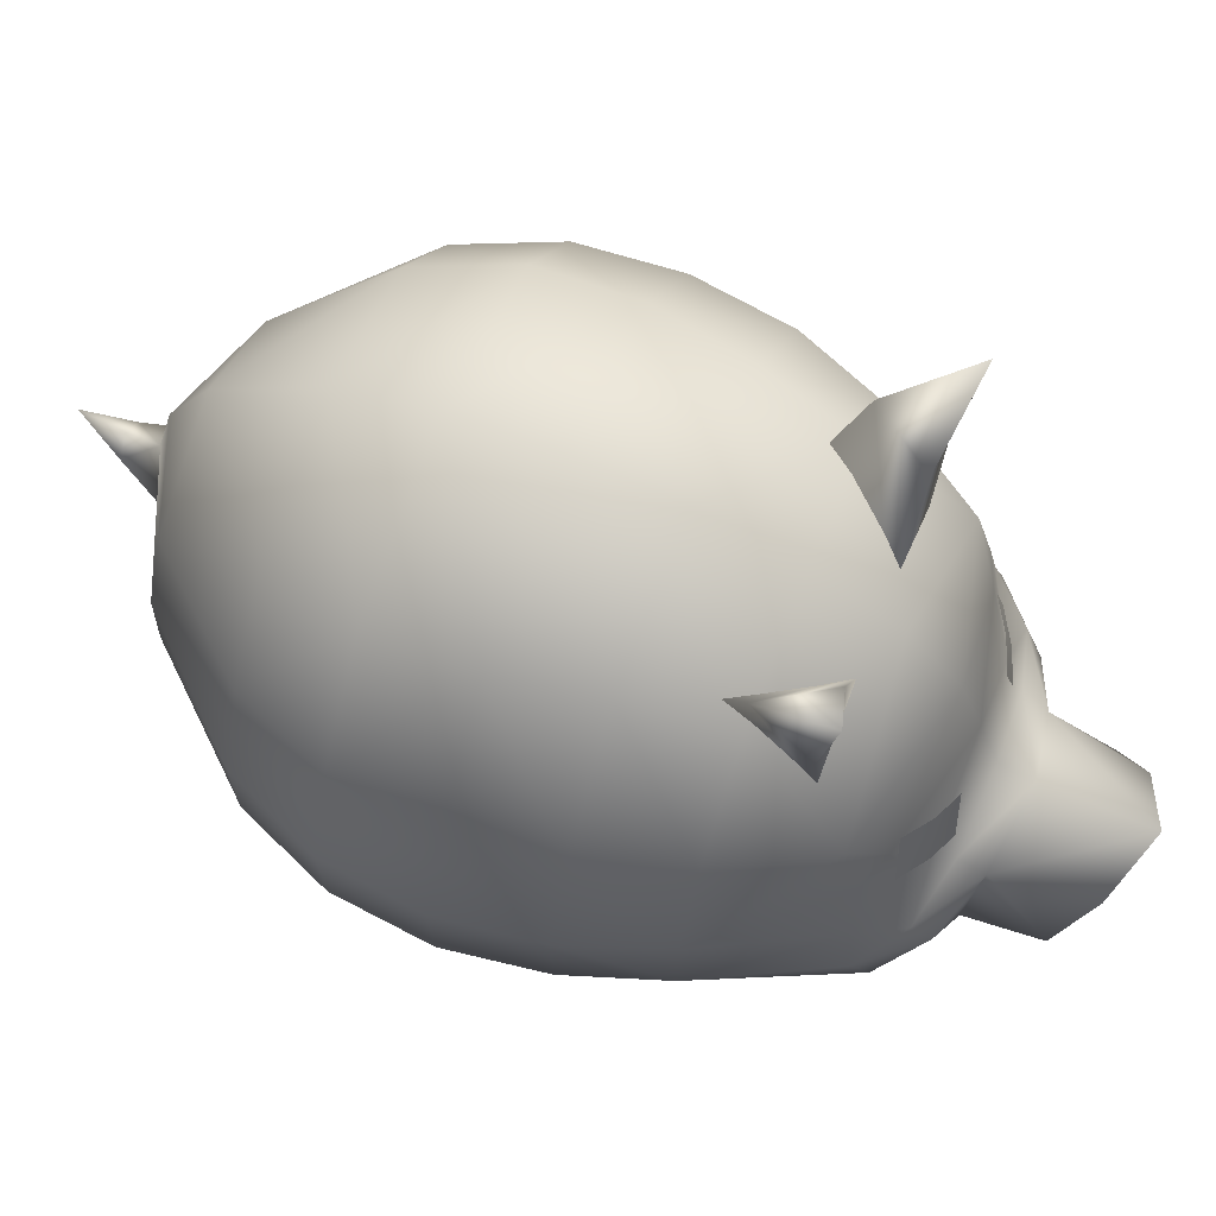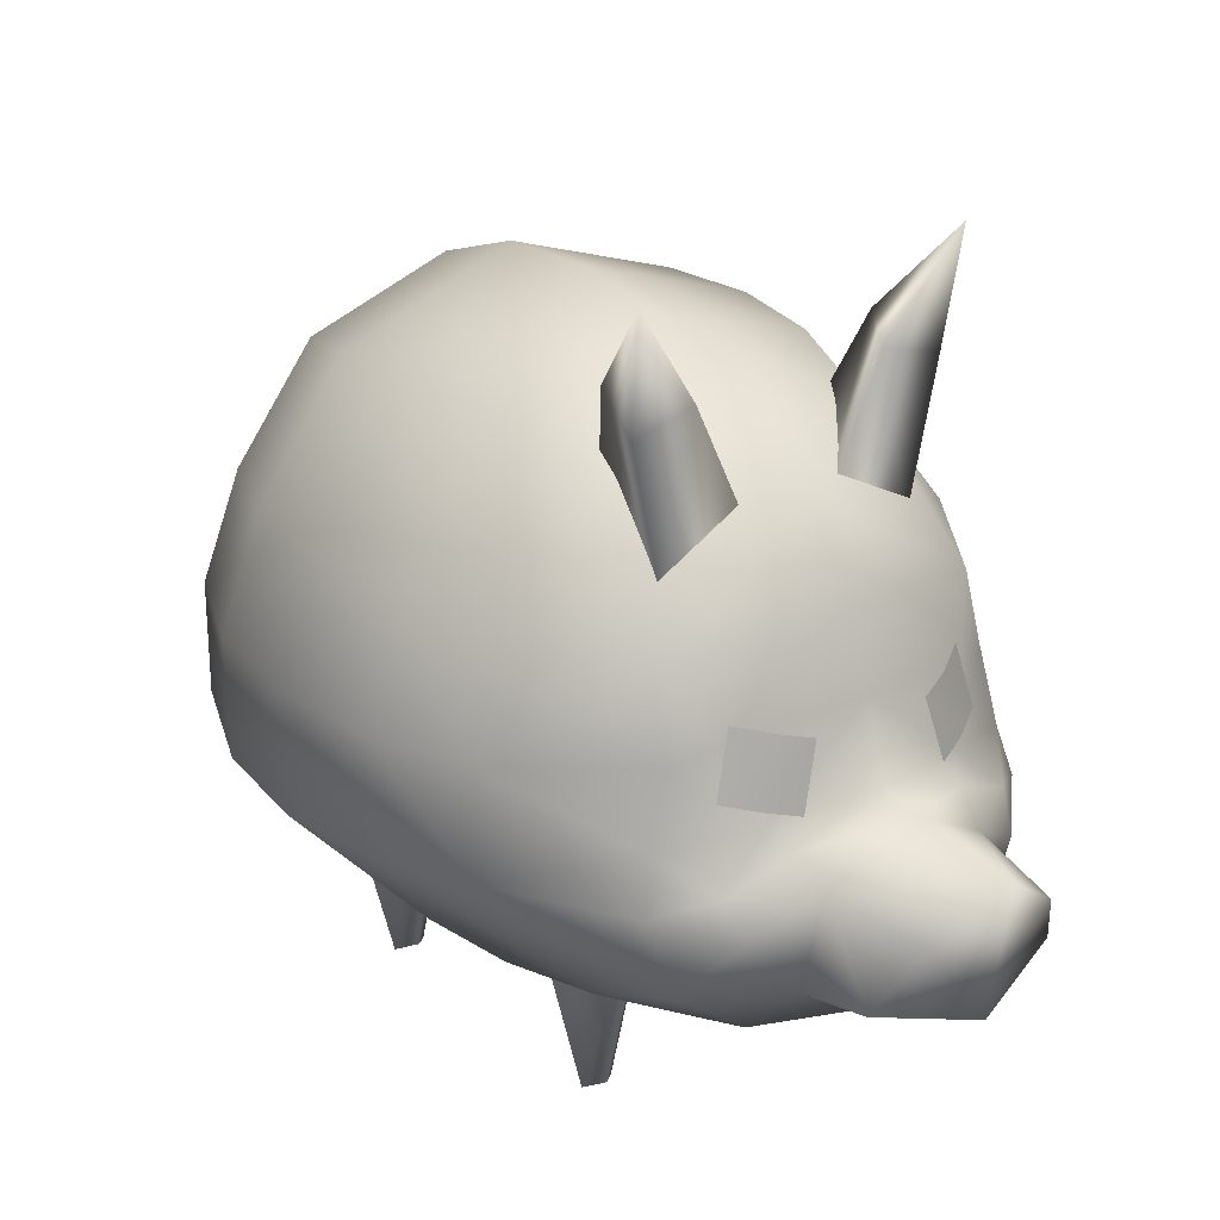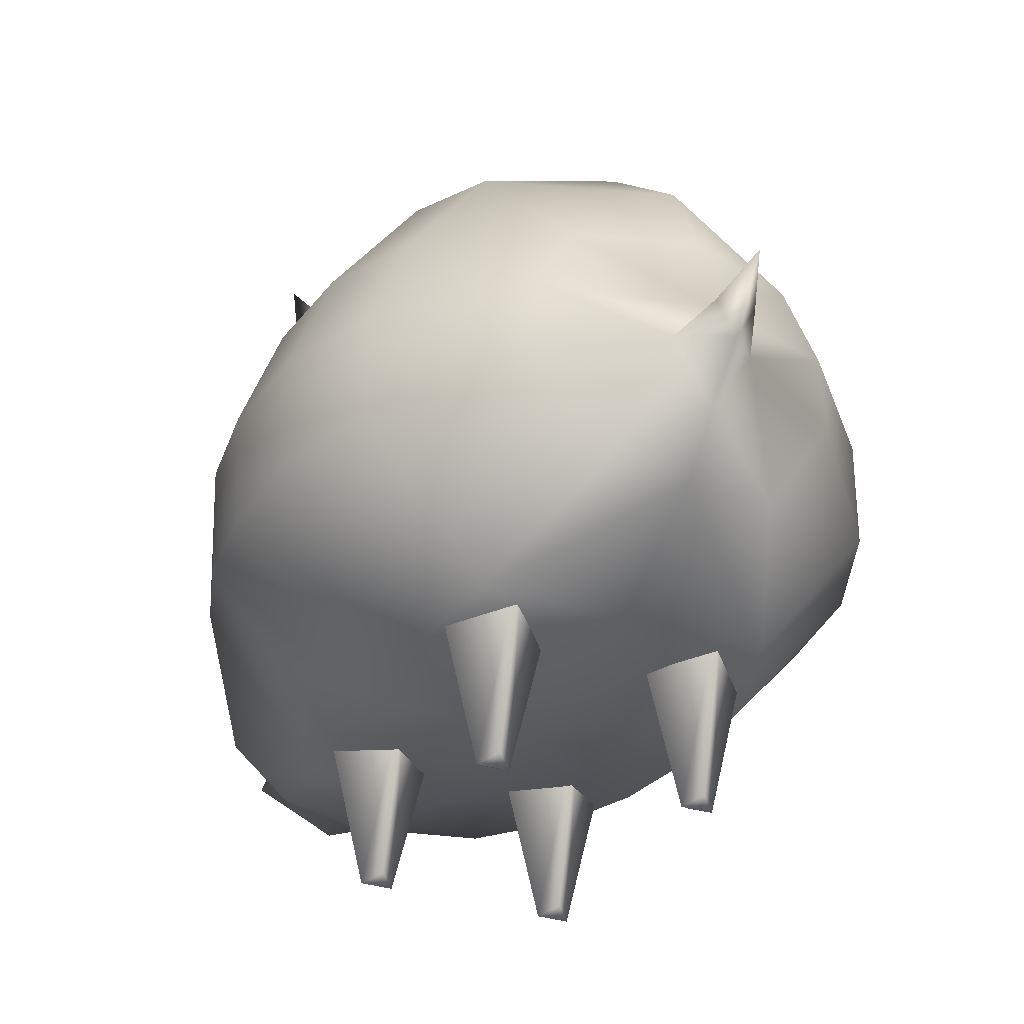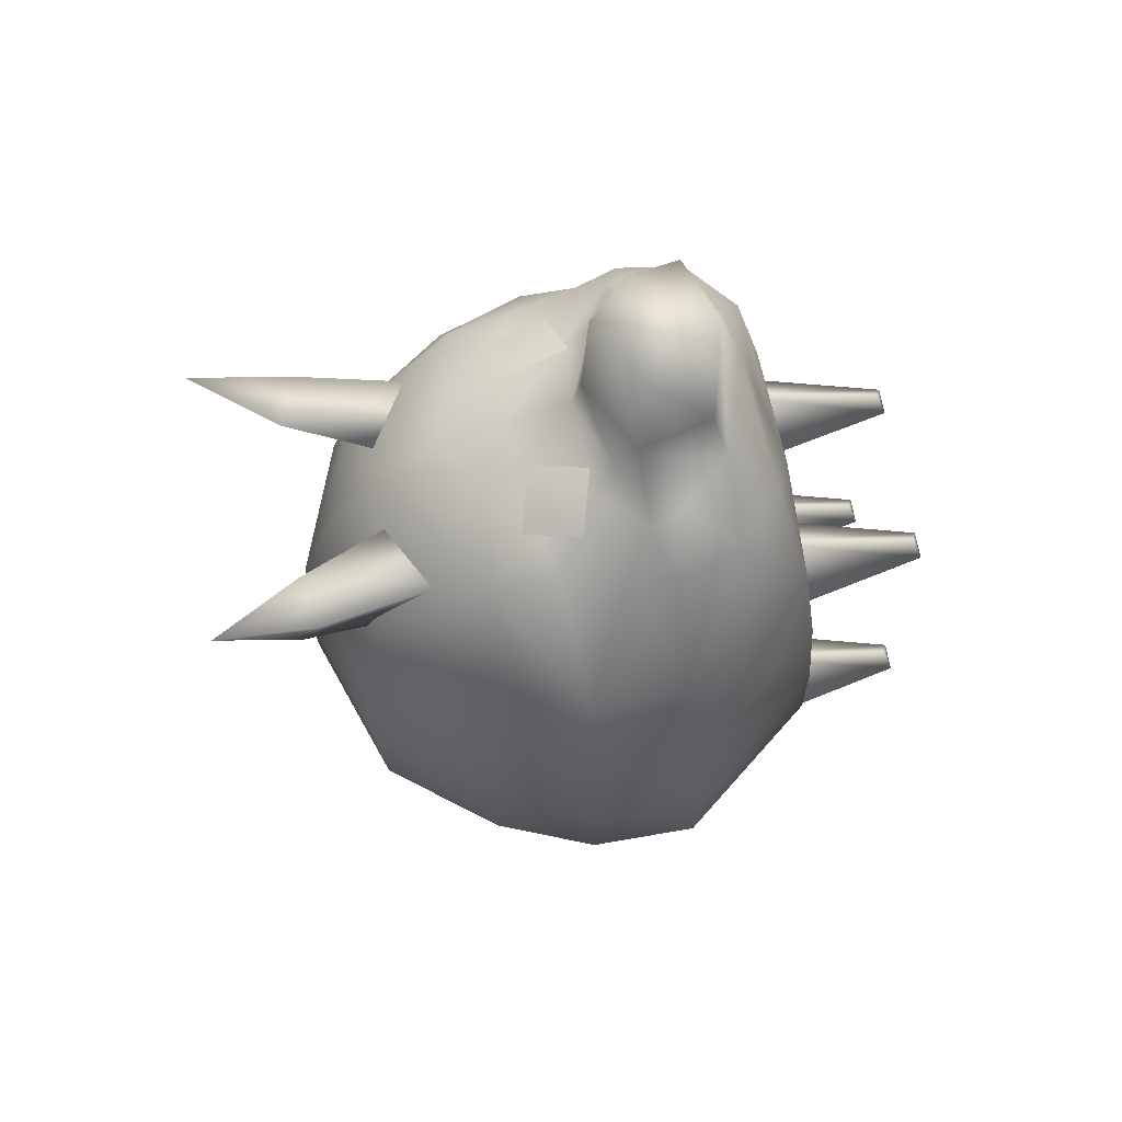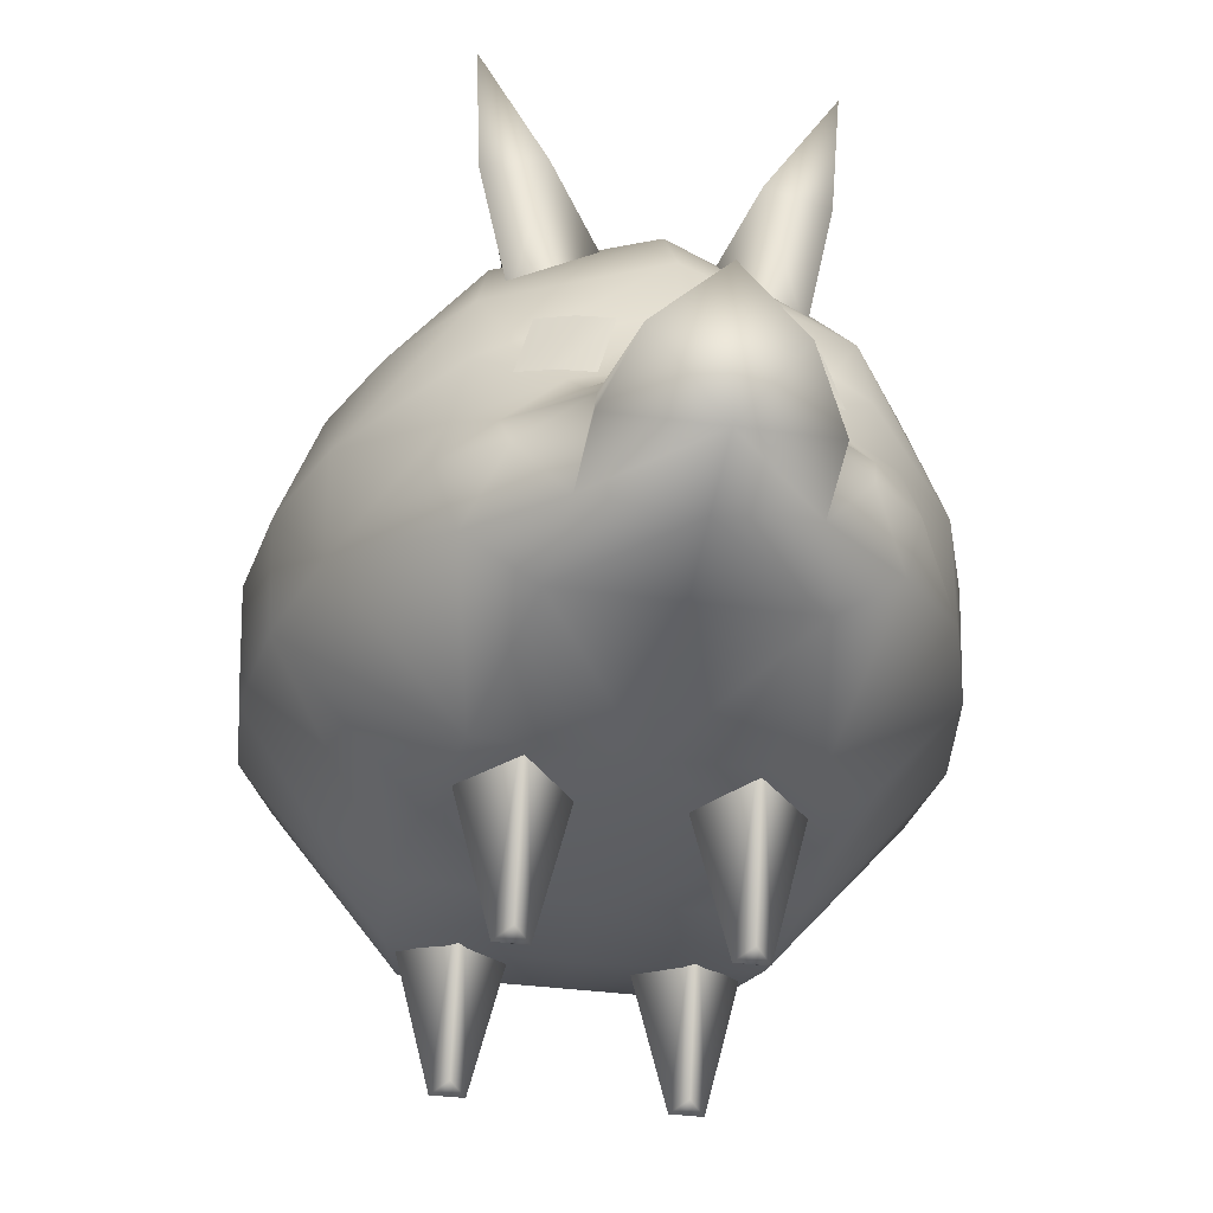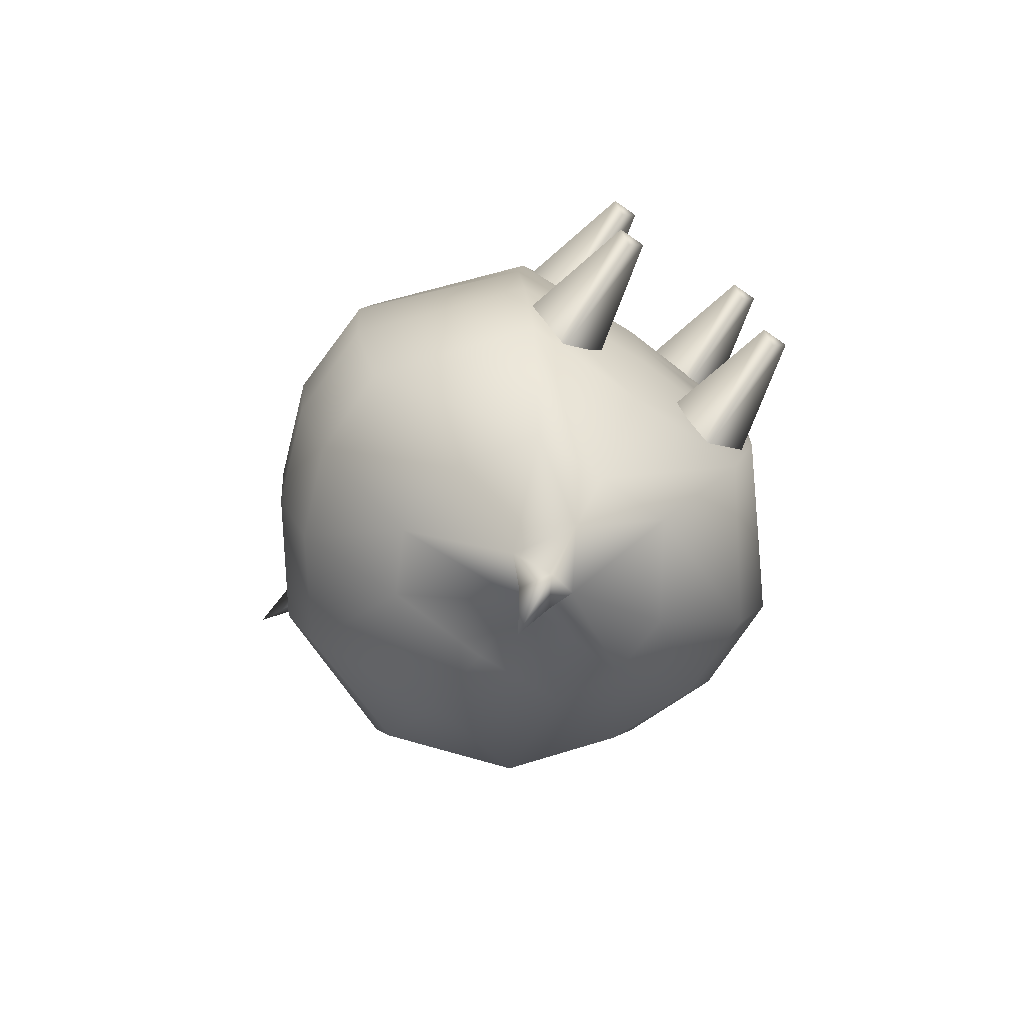
<metadata>
{"format":"obj","ext":"obj","renderer":"f3d","projection":"perspective","resolution":1024,"background":"white","views":[{"elev":69.3,"azim":-67.7,"up":"+Y"},{"elev":26.5,"azim":-36.8,"up":"+Y"},{"elev":-31.5,"azim":154.7,"up":"+Y"},{"elev":63.2,"azim":-98.8,"up":"+Z"},{"elev":-33.5,"azim":-10.7,"up":"+Y"},{"elev":-74.3,"azim":-34.8,"up":"+Z"}]}
</metadata>
<code>
v -0.6321 2.562 3.325
v -1.168 2.538 2.977
v -1.113 2.263 3.136
v -0.6619 2.757 3.099
v -0 2.926 3.41
v -0 3 3.125
v 0.6619 2.757 3.099
v -0 2.875 4.312
v -0.5 2.5 4.125
v 0.6321 2.562 3.325
v 1.168 2.538 2.977
v -0.7592 1.853 3.254
v -1.375 1.812 2.812
v -0.75 2 3.875
v -0.875 1.438 2.875
v 0 1.625 3.5
v 0 1.438 2.875
v 0.875 1.438 2.875
v 1.113 2.263 3.136
v 0.7592 1.853 3.254
v 0.75 2 3.875
v -0 1.812 4.125
v 1.375 1.812 2.812
v 0.5 2.5 4.125
v -2.041 3.976 0.8361
v -1.375 5 0
v -2.142 3.996 0
v -1.217 5.024 0.8185
v -1.75 3.938 1.625
v -1.062 4.812 1.625
v -1.25 3.875 2.438
v 0 4.688 2.312
v -0 4.125 2.75
v 1.25 3.875 2.438
v 1 3.406 2.688
v 1.297 3.312 2.569
v 0.75 2.938 2.938
v 1.426 2.75 2.625
v 1.533 2.375 2.688
v 0 5.5 0
v 0 5.41 0.8346
v 0 5.125 1.625
v 1.062 4.812 1.625
v 1.75 3.938 1.625
v 2.063 3.161 1.625
v 2.041 3.976 0.8361
v 2.352 3.139 0.8368
v 2.142 3.996 0
v 2.47 3.129 0
v -0.75 2.938 2.938
v -1.426 2.75 2.625
v -1.533 2.375 2.688
v -2.062 2.312 1.625
v -1.125 1.125 1.625
v 0 1.08 1.625
v -0 3.563 2.938
v -1 3.406 2.688
v -1.297 3.312 2.569
v -2.063 3.161 1.625
v -2.32 2.235 0.8315
v -2.352 3.139 0.8368
v -1.29 1.032 0.8216
v 0 0.9641 0.8216
v 1.29 1.032 0.8216
v 0 0.9166 0
v 1.375 1 0
v 1.125 1.125 1.625
v 2.062 2.312 1.625
v 1.375 5 0
v 1.217 5.024 0.8185
v -2.47 3.129 0
v -2.438 2.188 0
v -1.375 1 0
v 2.32 2.235 0.8315
v 2.438 2.188 0
v -1.318 0.987 -0.8267
v 0 0.9188 -0.8267
v 0 1.125 -1.625
v 1.318 0.987 -0.8267
v 1.125 1.125 -1.625
v 2.365 2.222 -0.8405
v 2.062 2.312 -1.625
v 2.387 3.149 -0.8424
v 2.063 3.161 -1.625
v 2.061 4.003 -0.8405
v 1.75 3.938 -1.625
v 1.366 4.932 -0.8355
v 1.125 4.75 -1.625
v 0 5.125 -1.625
v 0 4.317 -2.569
v -1.125 4.75 -1.625
v -0.875 3.625 -2.625
v -1.75 3.938 -1.625
v -1.154 3.1 -2.625
v -2.063 3.161 -1.625
v -1.188 2.5 -2.625
v -2.062 2.312 -1.625
v -0.6674 1.721 -2.625
v -1.125 1.125 -1.625
v 0 1.721 -2.625
v -2.365 2.222 -0.8405
v -2.387 3.149 -0.8424
v -2.061 4.003 -0.8405
v -1.366 4.932 -0.8355
v 0 5.429 -0.8384
v 0 2.5 -3.375
v 0.3125 2.625 -3.031
v 0 2.126 -3
v 0.1562 2.761 -3.386
v 0 3 -3.75
v 0 2.903 -3.39
v -0.1562 2.761 -3.386
v 0 2.906 -3.125
v -0.3125 2.625 -3.031
v 0.6674 1.721 -2.625
v 1.188 2.5 -2.625
v 1.154 3.1 -2.625
v 0 3.578 -2.958
v 0.875 3.625 -2.625
v -0.9375 0 -1.125
v -1.312 1.5 -1.125
v -0.8125 1.5 -1.625
v -0.8125 1.5 -0.625
v -0.8125 0.0625 -1
v -0.6875 -0 -1.125
v -0.8125 0.0625 -1.25
v -0.3125 1.5 -1.125
v -0.875 -0 1.125
v -1.25 1.5 1.125
v -0.75 1.5 0.625
v -0.75 1.5 1.625
v -0.75 0.0625 1.25
v -0.625 -0 1.125
v -0.75 0.0625 1
v -0.25 1.5 1.125
v 0.9375 0 -1.125
v 0.8125 1.5 -1.625
v 1.312 1.5 -1.125
v 0.8125 0.0625 -1.25
v 0.6875 -0 -1.125
v 0.3125 1.5 -1.125
v 0.8125 1.5 -0.625
v 0.8125 0.0625 -1
v 0.875 -0 1.125
v 0.75 1.5 0.625
v 1.25 1.5 1.125
v 0.75 0.0625 1
v 0.625 -0 1.125
v 0.25 1.5 1.125
v 0.75 1.5 1.625
v 0.75 0.0625 1.25
v -1.074 5.457 1.625
v -1.268 6.182 2.25
v -0.7393 5.418 2.125
v -1.222 5.288 2.125
v -0.9915 4.185 2.125
v 1.074 5.457 1.625
v 0.7393 5.418 2.125
v 1.268 6.182 2.25
v 0.267 4.379 2.125
v 0.8147 4.491 1.25
v -0.267 4.379 2.125
v -0.8147 4.491 1.25
v 1.222 5.288 2.125
v 0.9915 4.185 2.125
g polygon0
f 1 2 3
f 1 4 2
f 5 4 1
f 5 6 4
f 7 6 5
f 8 1 9
f 8 5 1
f 10 5 8
f 10 7 5
f 11 7 10
f 12 3 13
f 12 1 3
f 14 1 12
f 14 9 1
f 15 12 13
f 15 16 12
f 17 16 15
f 17 18 16
f 10 19 11
f 10 20 19
f 21 20 10
f 21 22 20
f 20 23 19
f 20 18 23
f 16 18 20
f 12 22 14
f 12 16 22
f 10 24 21
f 10 8 24
f 16 20 22
f 25 26 27
f 25 28 26
f 29 28 25
f 29 30 28
f 31 30 29
f 31 32 30
f 33 32 31
f 33 34 32
f 35 34 33
f 35 36 34
f 37 36 35
f 37 38 36
f 11 38 37
f 11 39 38
f 19 39 11
f 19 23 39
f 28 40 26
f 28 41 40
f 30 41 28
f 30 42 41
f 32 42 30
f 32 43 42
f 34 43 32
f 34 44 43
f 45 44 34
f 45 46 44
f 47 46 45
f 47 48 46
f 49 48 47
f 50 4 6
f 50 2 4
f 51 2 50
f 51 52 2
f 53 52 51
f 53 13 52
f 54 13 53
f 54 15 13
f 55 15 54
f 55 17 15
f 18 17 55
f 37 7 11
f 37 6 7
f 56 6 37
f 56 50 6
f 57 50 56
f 57 58 50
f 31 58 57
f 31 59 58
f 29 59 31
f 29 25 59
f 60 53 61
f 60 54 53
f 62 54 60
f 62 55 54
f 63 55 62
f 63 64 55
f 65 64 63
f 65 66 64
f 67 18 55
f 67 23 18
f 68 23 67
f 68 39 23
f 38 39 68
f 69 46 48
f 69 70 46
f 40 70 69
f 40 41 70
f 70 44 46
f 70 43 44
f 41 43 70
f 41 42 43
f 59 53 51
f 59 61 53
f 25 61 59
f 25 27 61
f 71 61 27
f 71 60 61
f 72 60 71
f 72 73 60
f 64 67 55
f 64 74 67
f 66 74 64
f 66 75 74
f 62 65 63
f 62 73 65
f 60 73 62
f 36 45 34
f 36 38 45
f 57 33 31
f 57 56 33
f 58 51 50
f 58 59 51
f 52 3 2
f 52 13 3
f 35 56 37
f 35 33 56
f 49 74 75
f 49 47 74
f 74 68 67
f 74 47 68
f 45 68 47
f 45 38 68
f 76 65 73
f 76 77 65
f 78 77 76
f 78 79 77
f 80 79 78
f 80 81 79
f 82 81 80
f 82 83 81
f 84 83 82
f 84 85 83
f 86 85 84
f 86 87 85
f 88 87 86
f 88 89 87
f 90 89 88
f 90 91 89
f 92 91 90
f 92 93 91
f 94 93 92
f 94 95 93
f 96 95 94
f 96 97 95
f 98 97 96
f 98 99 97
f 100 99 98
f 100 78 99
f 80 78 100
f 72 76 73
f 72 101 76
f 71 101 72
f 71 102 101
f 27 102 71
f 27 103 102
f 26 103 27
f 26 104 103
f 105 104 26
f 105 89 104
f 87 89 105
f 106 107 108
f 106 109 107
f 110 109 106
f 110 111 109
f 112 111 110
f 112 113 111
f 114 113 112
f 114 94 113
f 96 94 114
f 81 75 79
f 81 49 75
f 83 49 81
f 83 48 49
f 85 48 83
f 85 69 48
f 87 69 85
f 87 105 69
f 108 100 98
f 108 115 100
f 107 115 108
f 107 116 115
f 117 116 107
f 117 84 116
f 86 84 117
f 92 113 94
f 92 118 113
f 90 118 92
f 90 119 118
f 88 119 90
f 88 86 119
f 115 80 100
f 115 82 80
f 116 82 115
f 116 84 82
f 106 112 110
f 106 114 112
f 108 114 106
f 108 98 114
f 79 65 77
f 79 66 65
f 75 66 79
f 113 109 111
f 113 107 109
f 117 107 113
f 119 113 118
f 119 117 113
f 86 117 119
f 40 105 26
f 40 69 105
f 76 99 78
f 76 101 99
f 91 104 89
f 91 93 104
f 93 103 104
f 93 95 103
f 95 102 103
f 95 97 102
f 97 101 102
f 97 99 101
f 96 114 98
f 120 121 122
f 120 123 121
f 124 123 120
f 124 125 123
f 120 125 124
f 120 126 125
f 122 126 120
f 122 125 126
f 127 125 122
f 127 123 125
f 128 129 130
f 128 131 129
f 132 131 128
f 132 133 131
f 128 133 132
f 128 134 133
f 130 134 128
f 130 133 134
f 135 133 130
f 135 131 133
f 136 137 138
f 136 139 137
f 140 139 136
f 140 137 139
f 141 137 140
f 140 142 141
f 140 143 142
f 136 143 140
f 136 142 143
f 138 142 136
f 144 145 146
f 144 147 145
f 148 147 144
f 148 145 147
f 149 145 148
f 148 150 149
f 148 151 150
f 144 151 148
f 144 150 151
f 146 150 144
f 152 153 154
f 152 155 153
f 156 155 152
f 157 158 159
f 157 160 158
f 161 160 157
f 162 152 154
f 162 163 152
f 164 157 159
f 164 165 157
f 163 156 152
f 161 157 165
v 0.6853 3.491 2.878
v 1.056 3.073 2.773
v 0.9268 3.556 2.716
v 0.8147 3.009 2.932
v 0.4438 3.427 2.978
v 0.5732 2.944 3.035
v -0 1.812 4.125
v -0.5 2.5 4.125
v -0.75 2 3.875
v -0 2.875 4.312
v 0.5 2.5 4.125
v 0.7393 5.418 2.125
v 1.222 5.288 2.125
v 1.268 6.182 2.25
v 0.9915 4.185 2.125
v 0.267 4.379 2.125
v -1.056 3.073 2.773
v -0.6853 3.491 2.878
v -0.9268 3.556 2.716
v -0.8147 3.009 2.932
v -0.4438 3.427 2.978
v -0.5732 2.944 3.035
v -1.222 5.288 2.125
v -0.7393 5.418 2.125
v -1.268 6.182 2.25
v -0.9915 4.185 2.125
v 0.75 2 3.875
v -0.267 4.379 2.125
g polygon1
f 166 167 168
f 166 169 167
f 170 169 166
f 170 171 169
f 172 173 174
f 172 175 173
f 176 175 172
f 177 178 179
f 177 180 178
f 181 180 177
f 182 183 184
f 182 185 183
f 186 185 187
f 186 183 185
f 188 189 190
f 188 191 189
f 176 172 192
f 193 189 191

</code>
